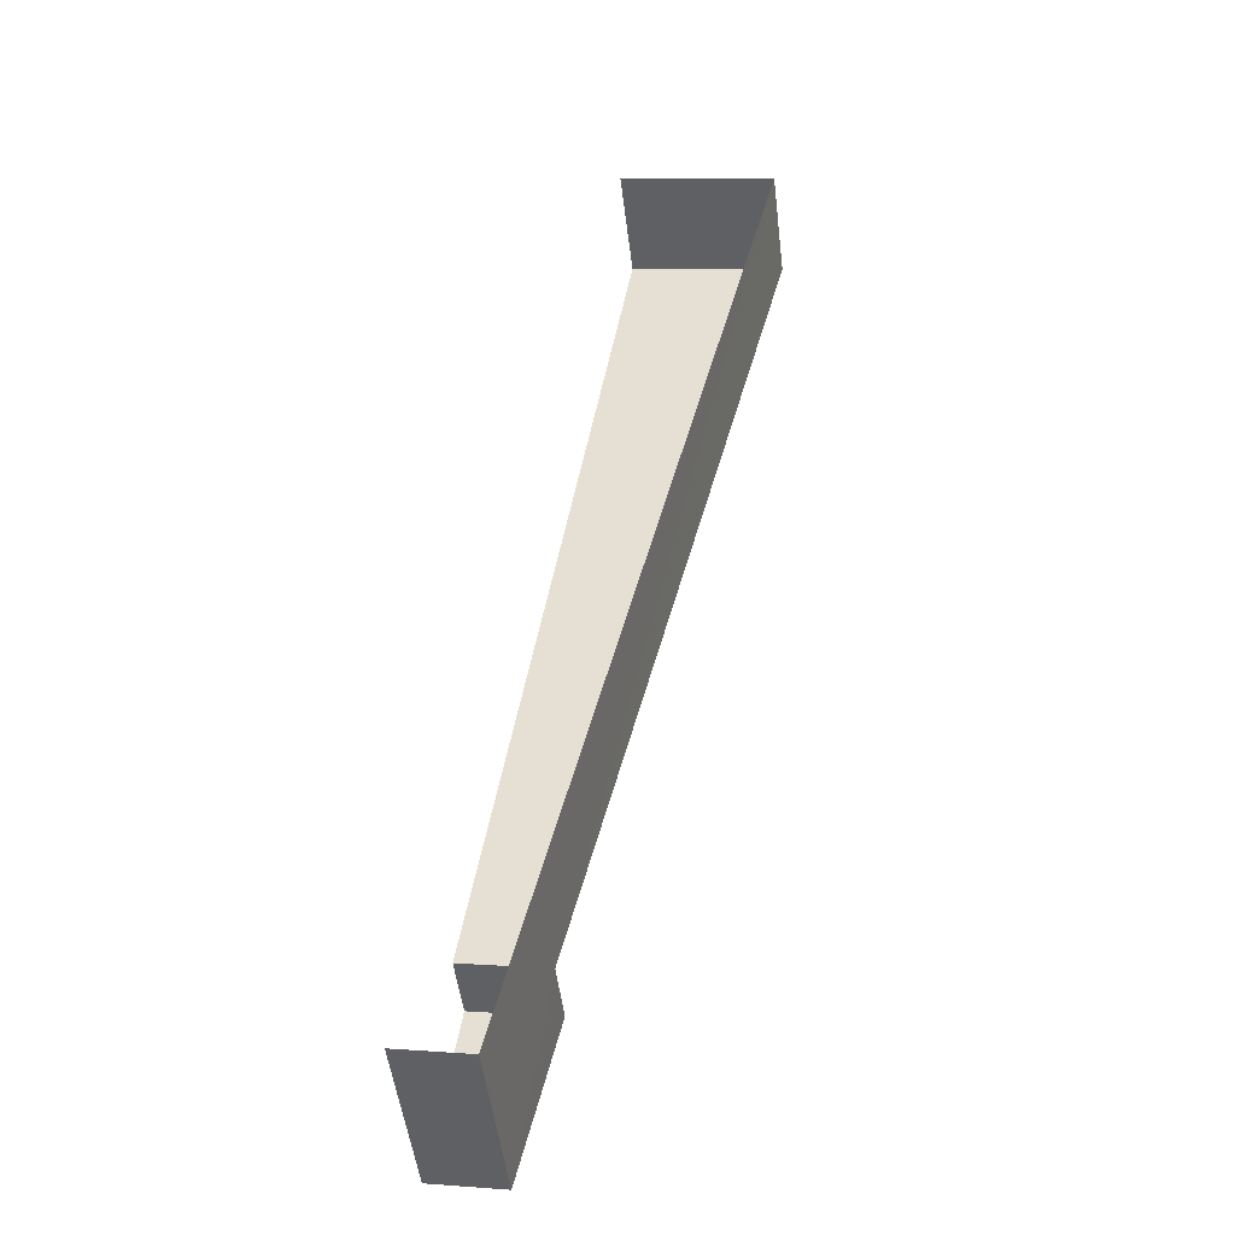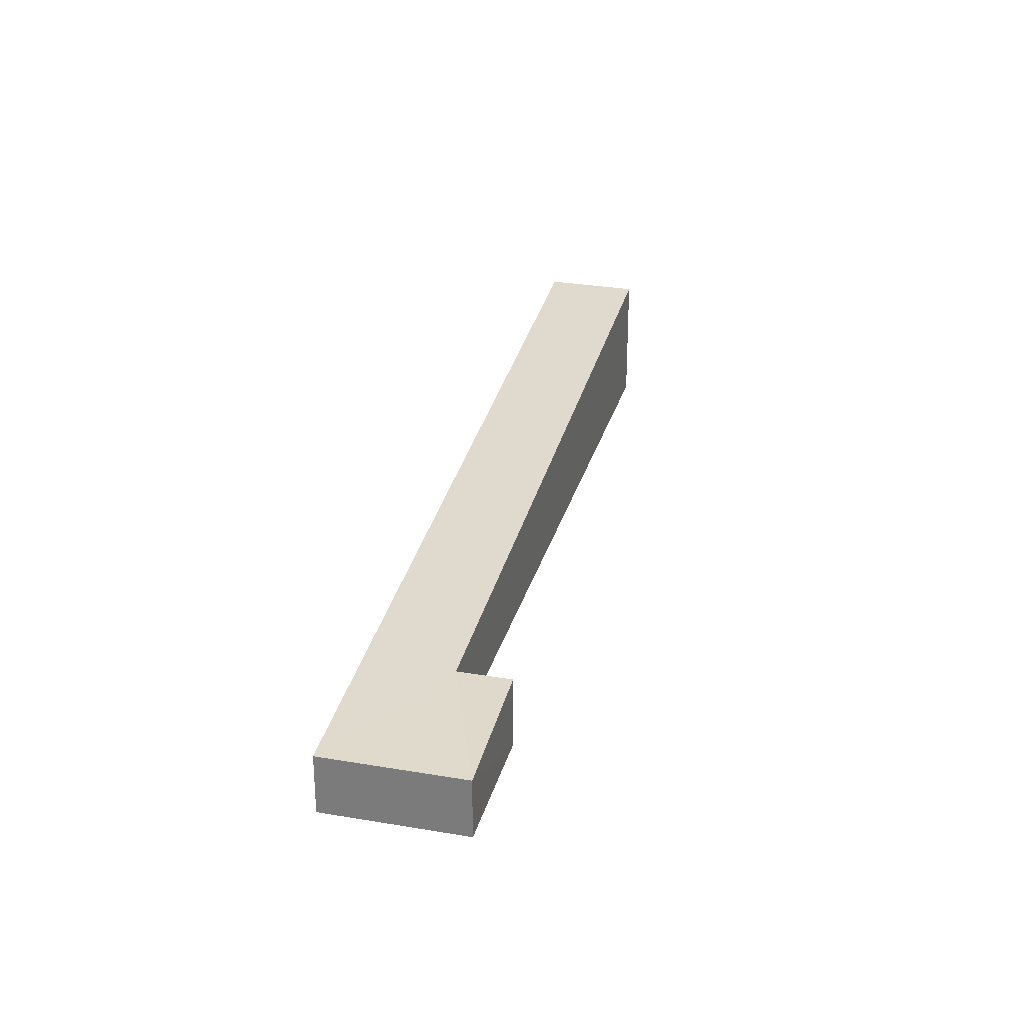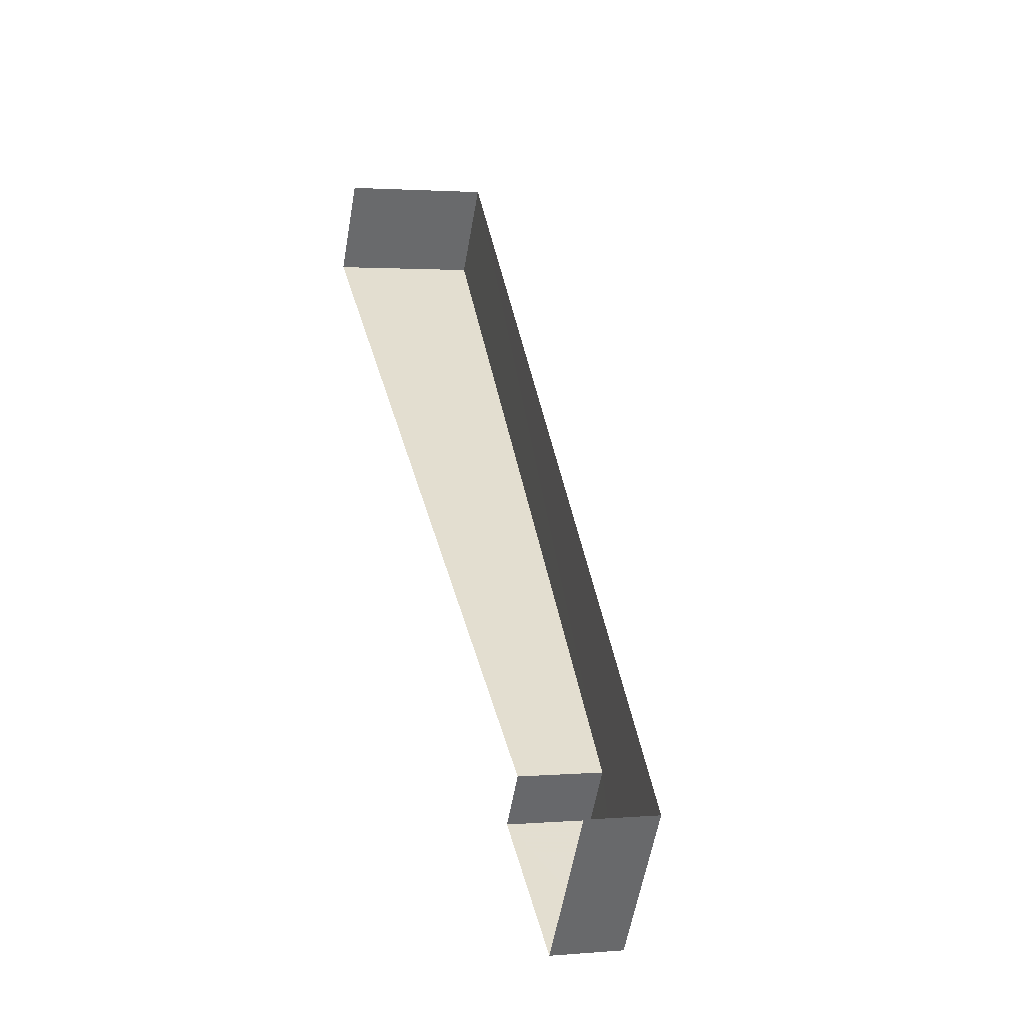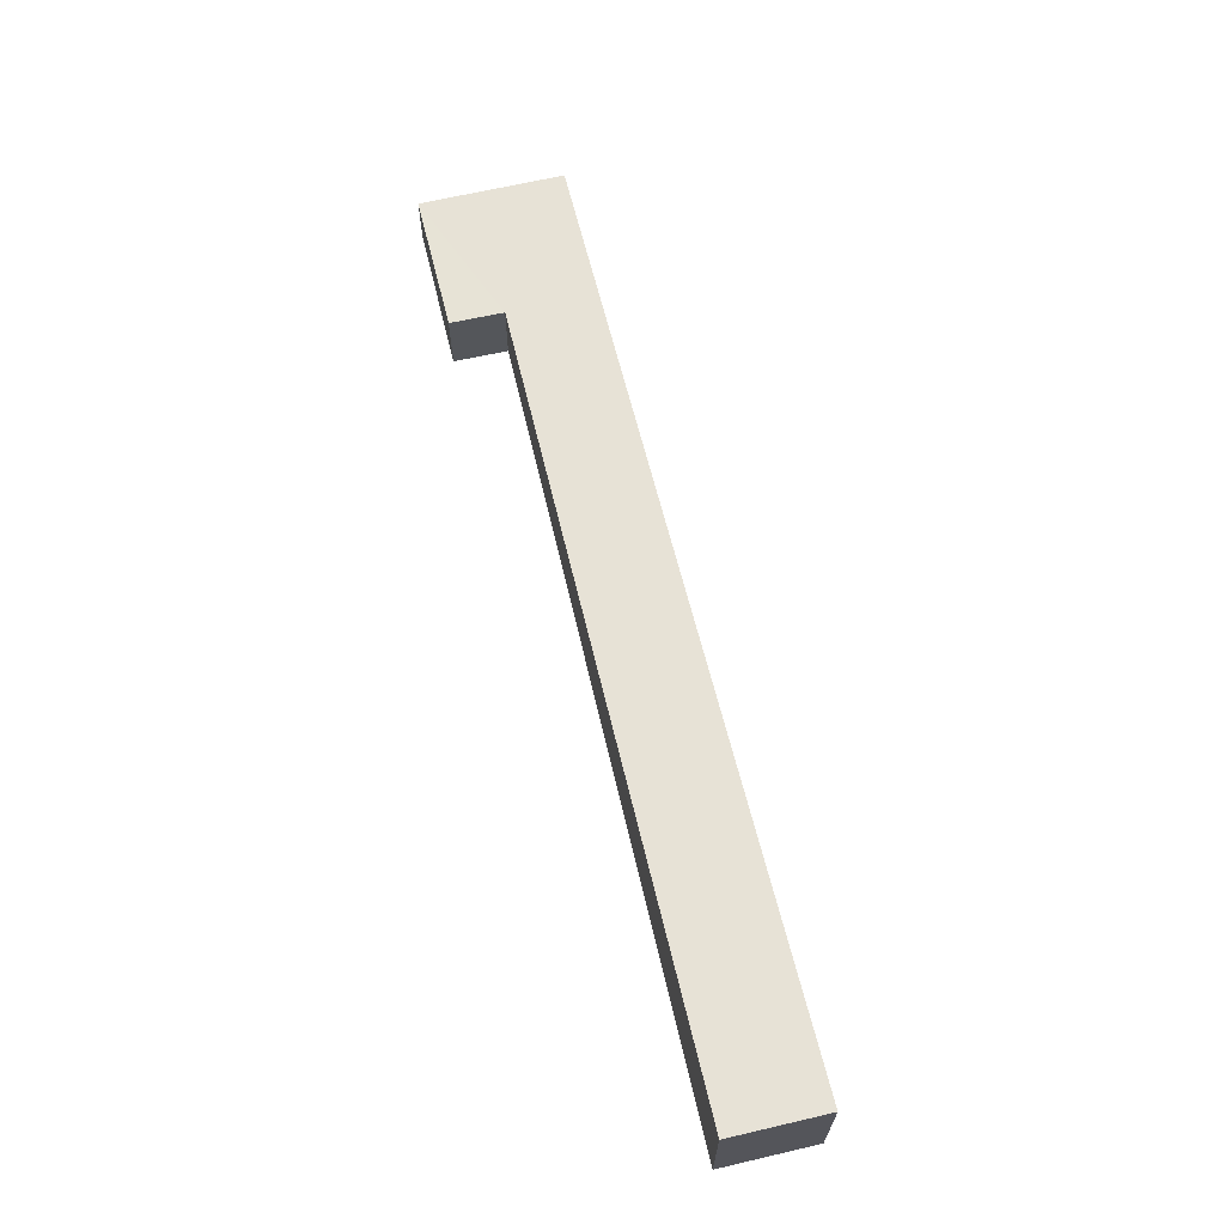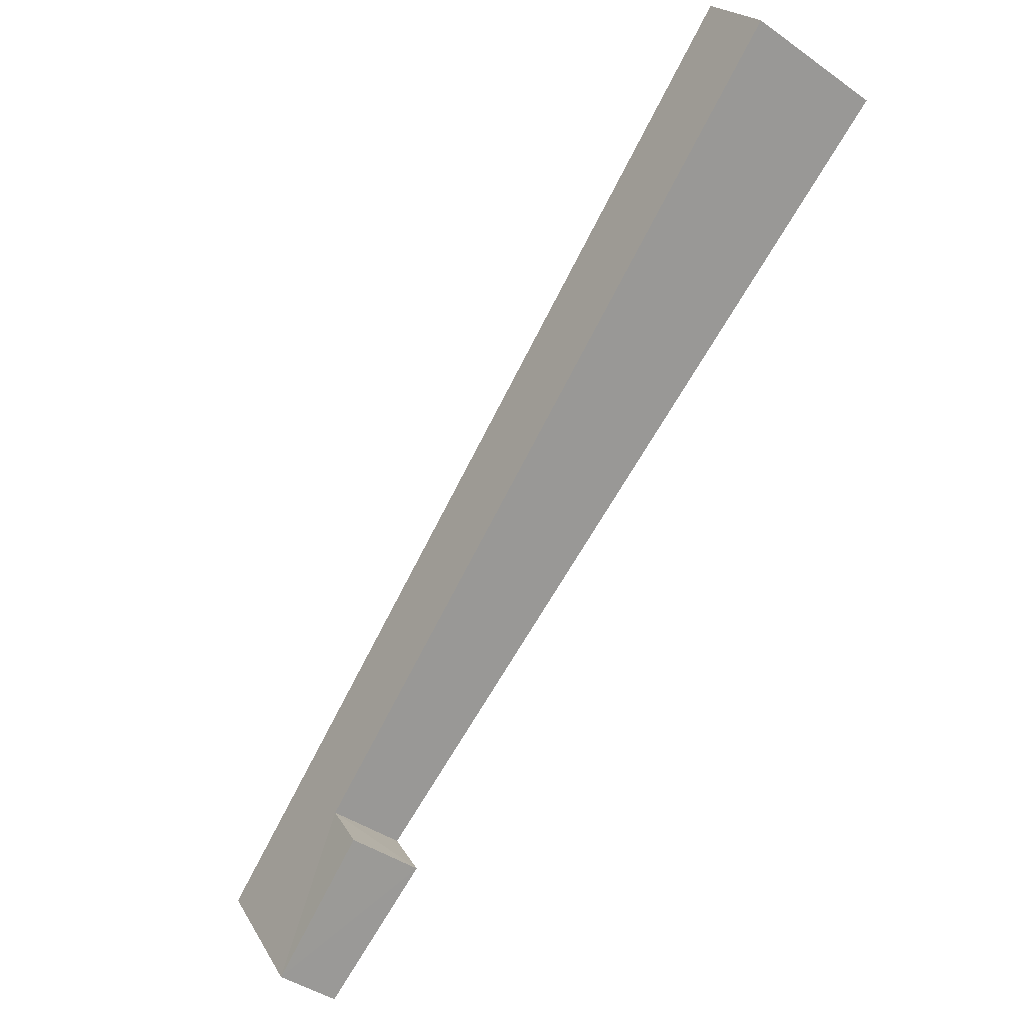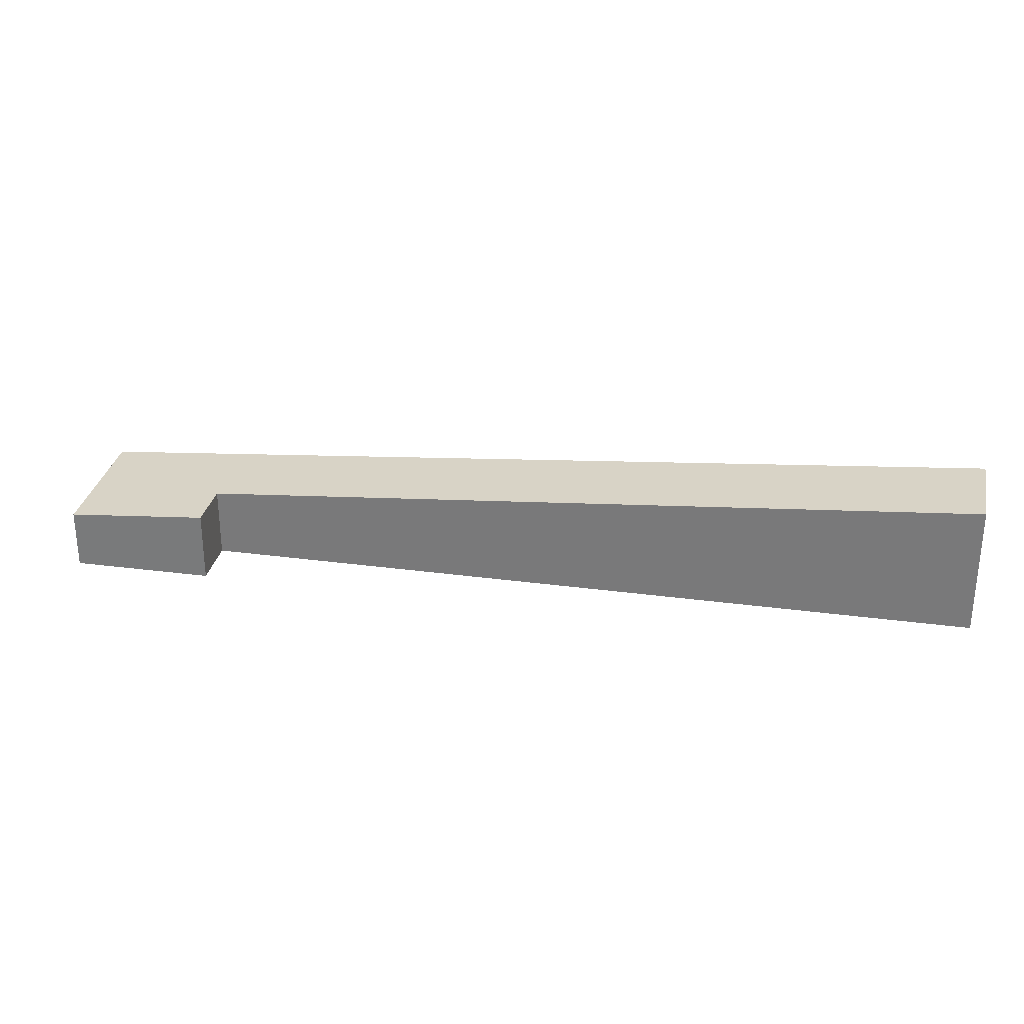
<metadata>
{"format":"obj","ext":"obj","renderer":"f3d","projection":"perspective","resolution":1024,"background":"white","views":[{"elev":7.9,"azim":-78.8,"up":"+Y"},{"elev":28.5,"azim":-40.1,"up":"+Z"},{"elev":0.9,"azim":-106.6,"up":"+Y"},{"elev":66.9,"azim":112.3,"up":"+Z"},{"elev":-40.7,"azim":49.3,"up":"+Y"},{"elev":30.3,"azim":46.6,"up":"+Z"}]}
</metadata>
<code>
v -2.196e+05 -1.236e+05 35.99
v -2.196e+05 -1.236e+05 35.99
v -2.196e+05 -1.236e+05 35.99
v -2.196e+05 -1.236e+05 35.99
v -2.196e+05 -1.236e+05 35.99
v -2.196e+05 -1.236e+05 35.99
v -2.196e+05 -1.236e+05 38.09
v -2.196e+05 -1.236e+05 38.09
v -2.196e+05 -1.236e+05 37.11
v -2.196e+05 -1.236e+05 36.93
v -2.196e+05 -1.236e+05 36.93
v -2.196e+05 -1.236e+05 37.11
f 1 2 3
f 3 2 4
f 1 5 2
f 4 2 6
f 10 1 3
f 10 8 1
f 7 8 9
f 8 10 9
f 9 11 12
f 9 10 11
f 11 4 6
f 12 11 6
f 9 6 2
f 9 12 6
f 10 3 4
f 11 10 4
f 9 2 5
f 7 9 5
f 8 5 1
f 8 7 5

</code>
